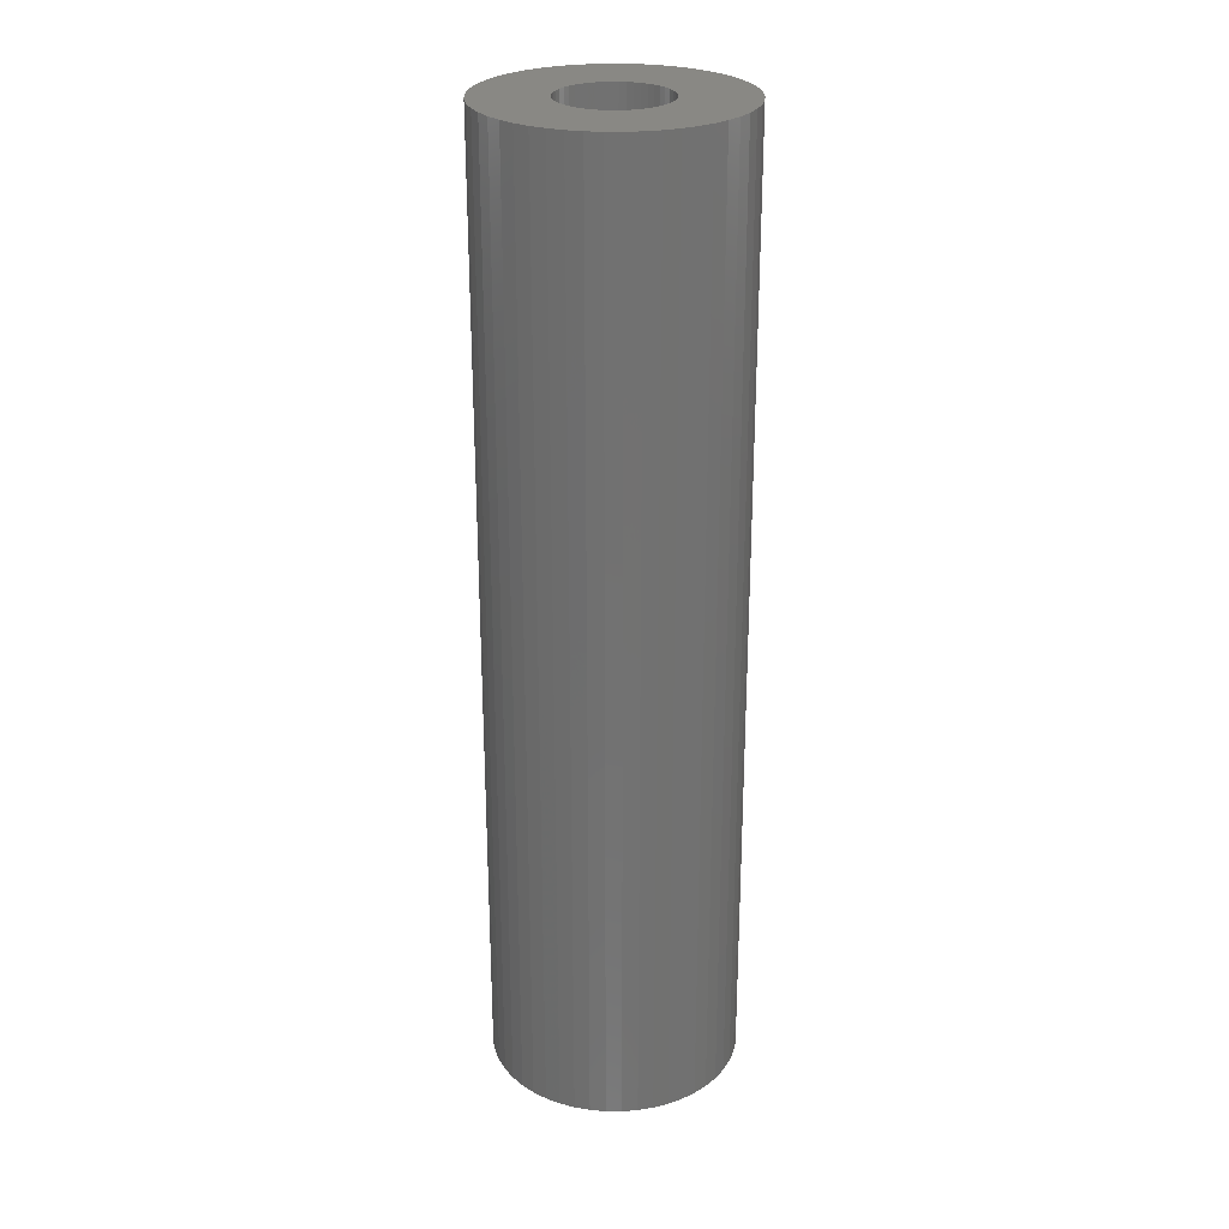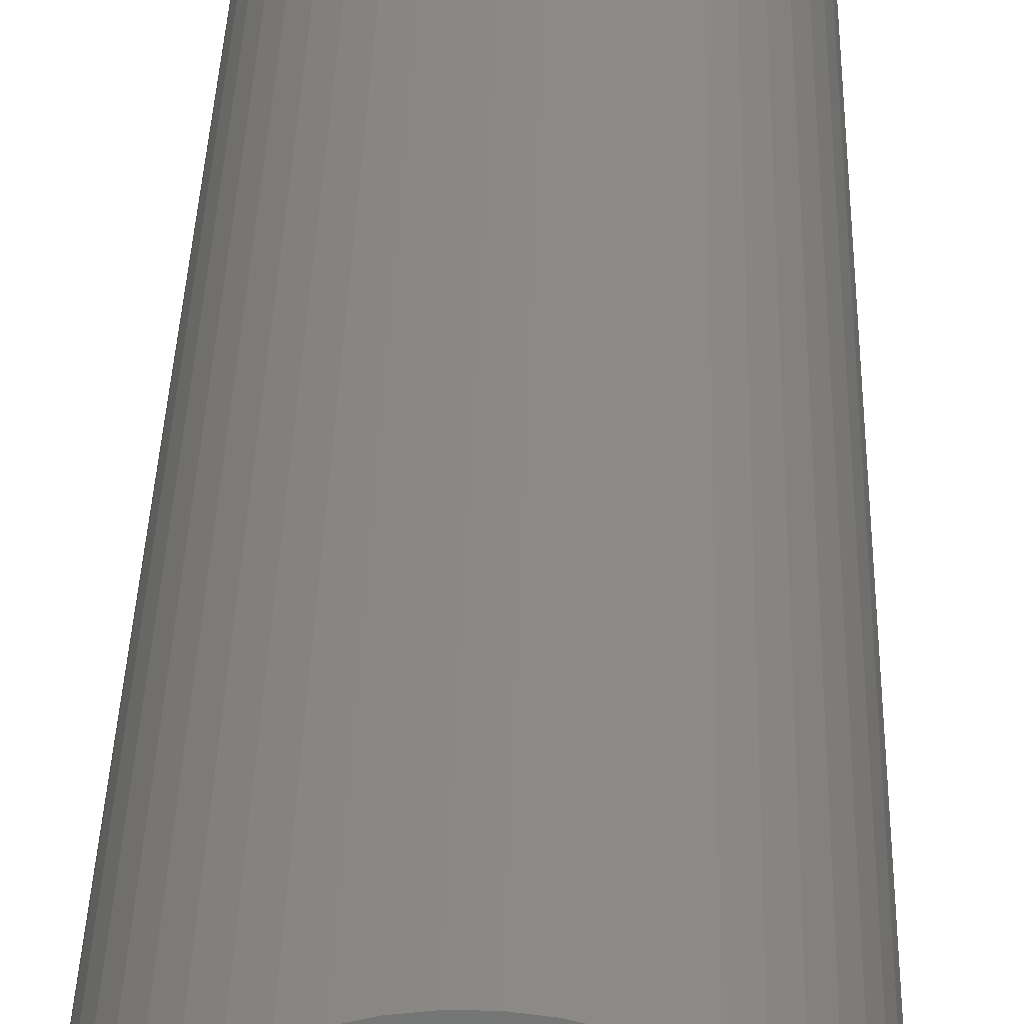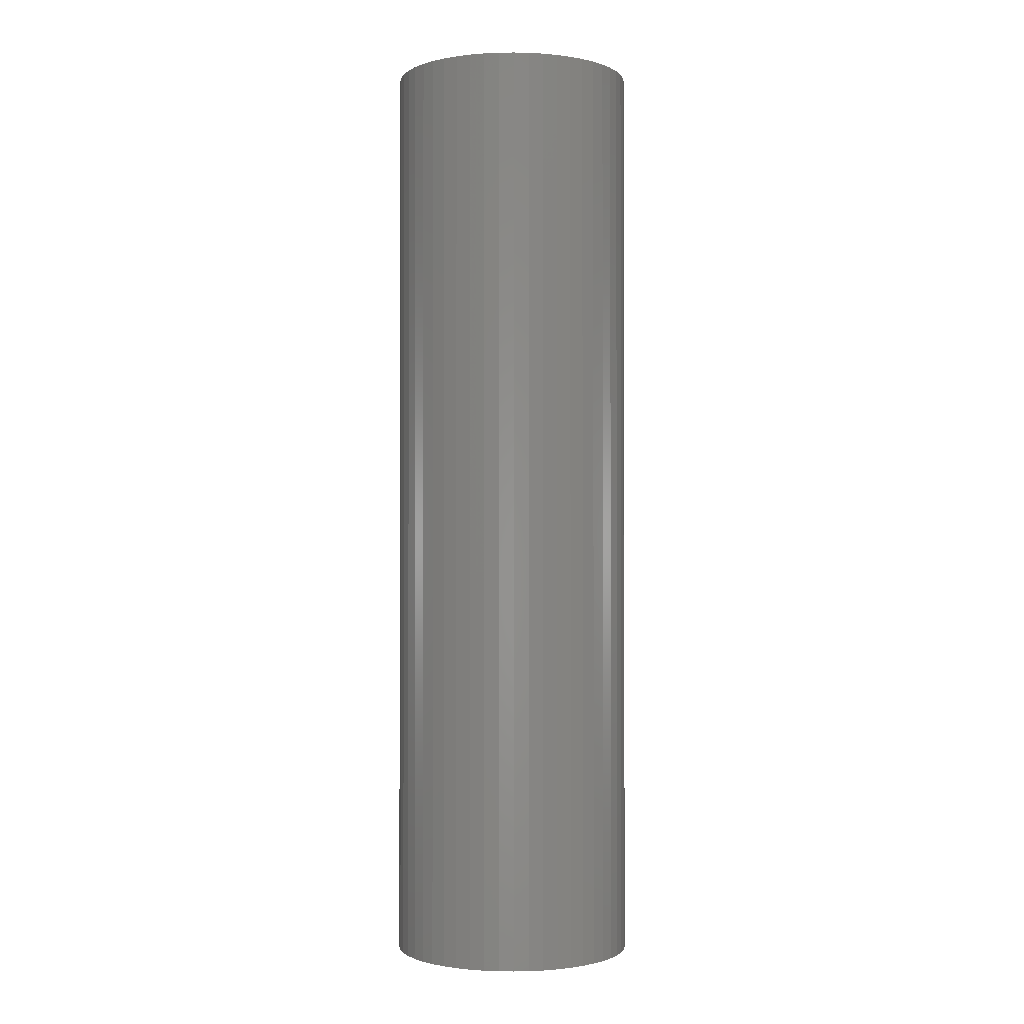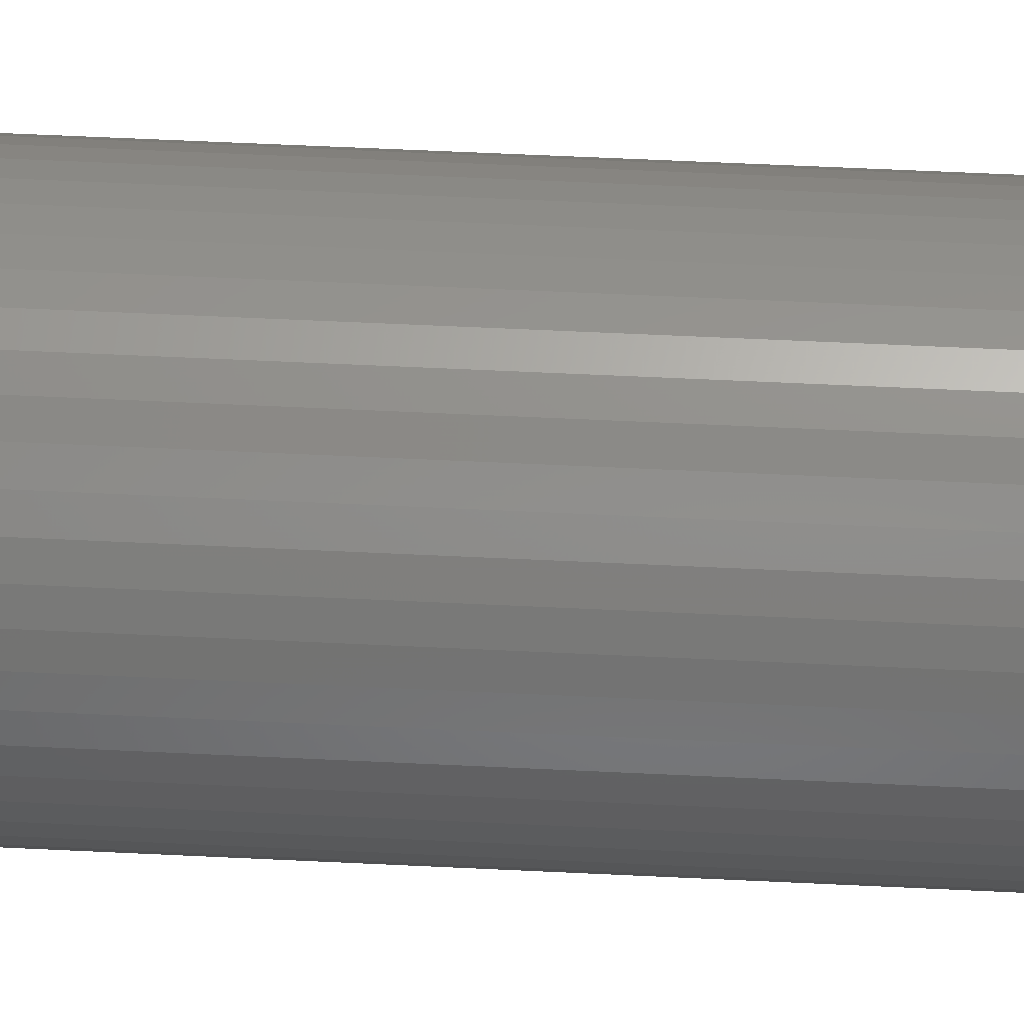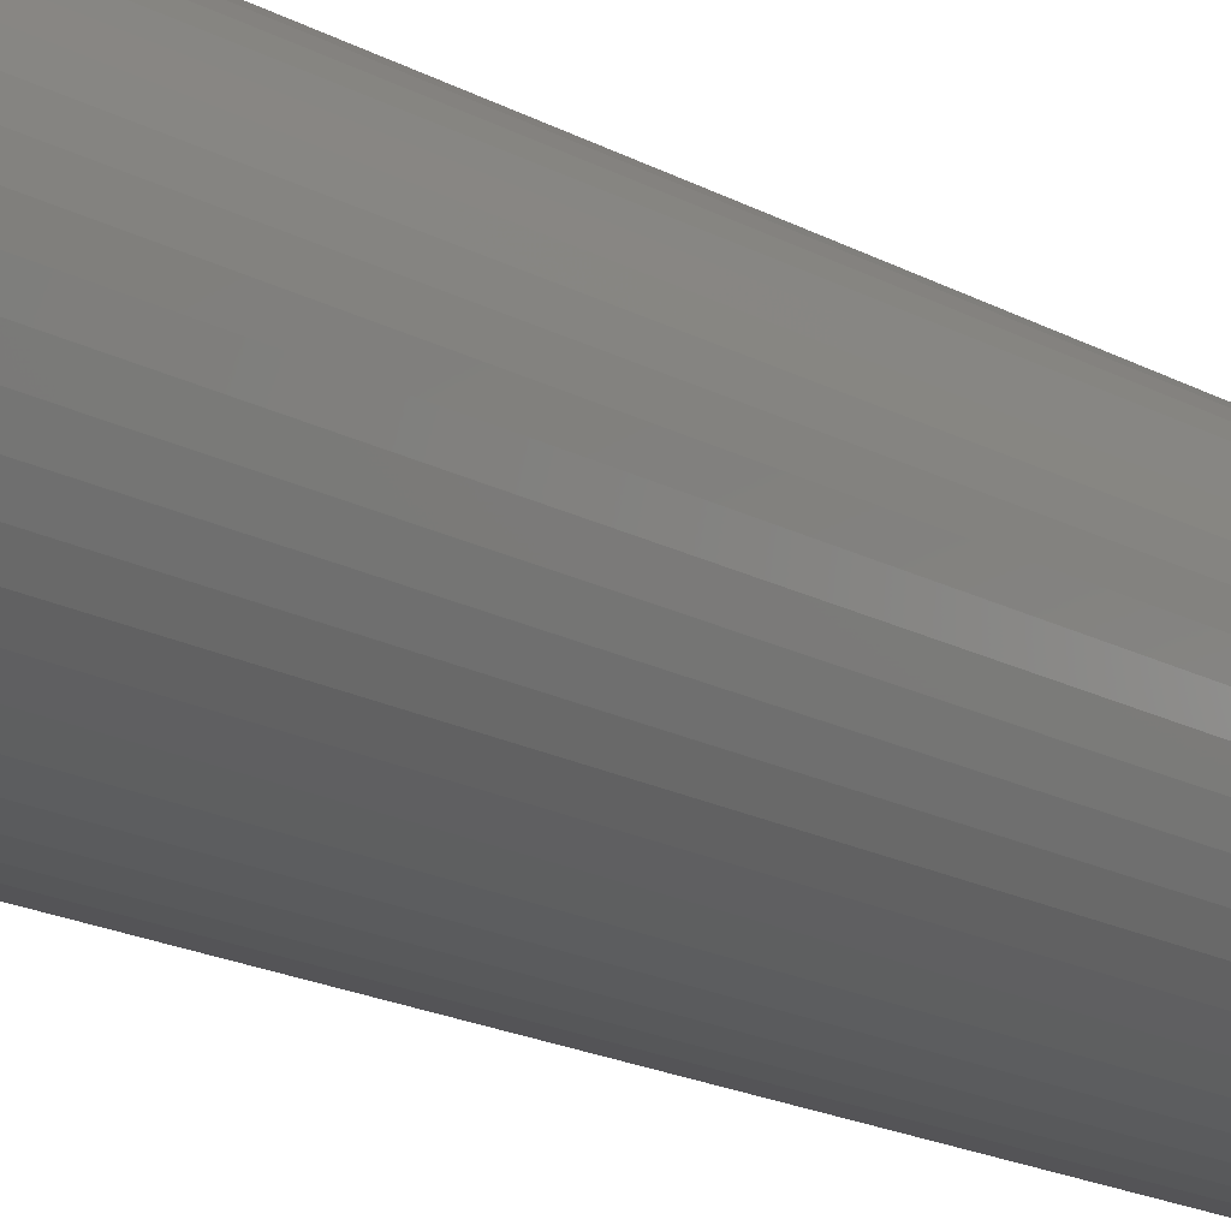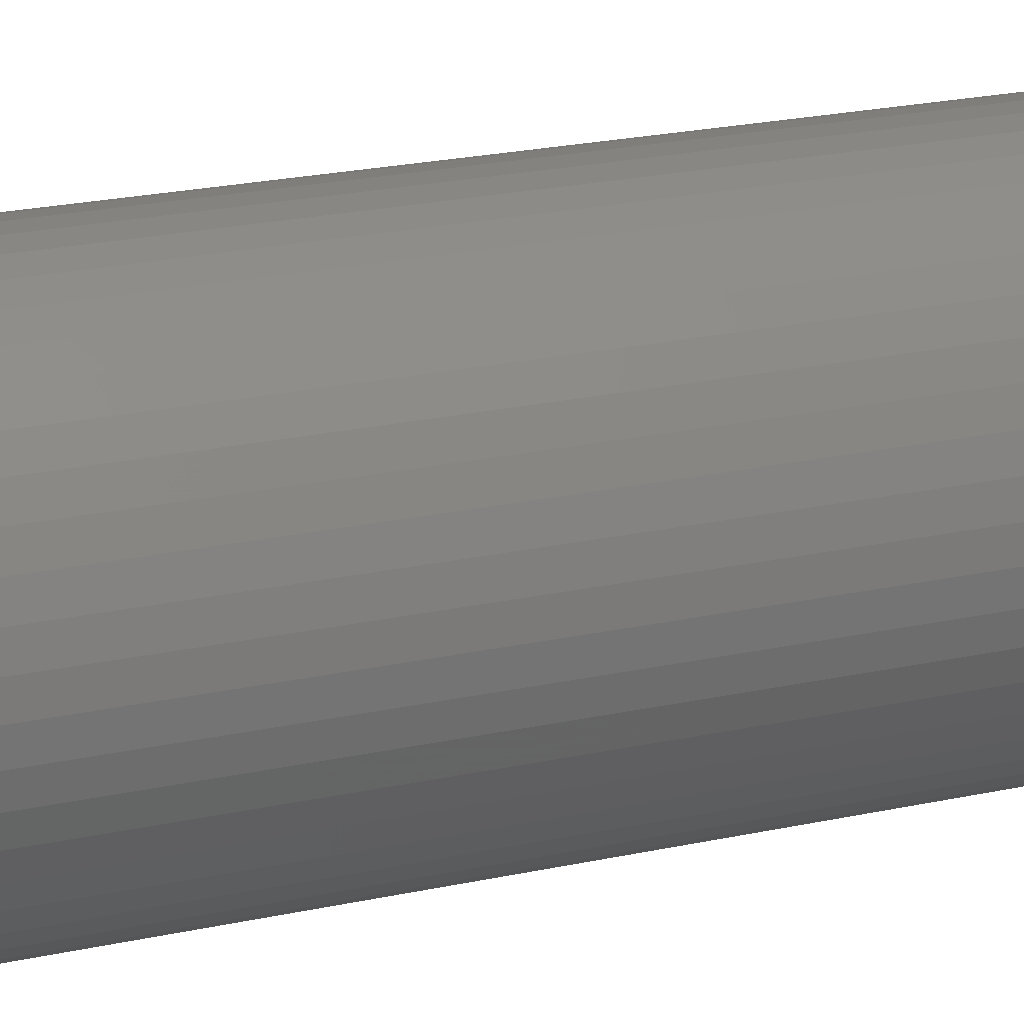
<metadata>
{"format":"stl","ext":"stl","renderer":"f3d","projection":"perspective","resolution":1024,"background":"white","views":[{"elev":26.4,"azim":-71.7,"up":"+Z"},{"elev":30.0,"azim":-178.7,"up":"+Y"},{"elev":-1.1,"azim":-11.6,"up":"+Z"},{"elev":57.4,"azim":92.9,"up":"+Y"},{"elev":-16.4,"azim":-139.5,"up":"+Y"},{"elev":18.6,"azim":65.5,"up":"+Y"}]}
</metadata>
<code>
# stl→obj: 200 verts, 400 faces
v 6.5 0 25
v 6.449 0.8147 -25
v 6.449 0.8147 25
v 6.5 0 -25
v -6.5 0 -25
v -6.449 0.8147 25
v -6.449 0.8147 -25
v -6.5 0 25
v 0.4081 6.487 -25
v -0.4081 6.487 25
v 0.4081 6.487 25
v -0.4081 6.487 -25
v -0.4081 -6.487 -25
v 0.4081 -6.487 25
v -0.4081 -6.487 25
v 0.4081 -6.487 -25
v 4.738 4.45 -25
v 4.143 5.008 25
v 4.738 4.45 25
v 4.143 5.008 -25
v -4.143 5.008 -25
v -4.738 4.45 25
v -4.143 5.008 25
v -4.738 4.45 -25
v -2.009 6.182 -25
v -2.768 5.881 25
v -2.009 6.182 25
v -2.768 5.881 -25
v 6.044 2.393 25
v 5.696 3.131 -25
v 5.696 3.131 25
v 6.044 2.393 -25
v 5.259 3.821 -25
v 5.259 3.821 25
v 2.768 5.881 -25
v 2.009 6.182 25
v 2.768 5.881 25
v 2.009 6.182 -25
v 1.218 6.385 25
v 1.218 6.385 -25
v 3.483 5.488 -25
v 3.483 5.488 25
v -5.696 3.131 -25
v -5.259 3.821 25
v -5.259 3.821 -25
v -5.696 3.131 25
v -6.296 1.616 -25
v -6.044 2.393 25
v -6.044 2.393 -25
v -6.296 1.616 25
v -3.483 5.488 -25
v -3.483 5.488 25
v -1.218 6.385 25
v -1.218 6.385 -25
v 1.218 -6.385 25
v 1.218 -6.385 -25
v 6.296 1.616 25
v 6.296 1.616 -25
v 2.75 0 25
v 2.728 0.3447 25
v 6.449 -0.8147 25
v 2.664 0.6839 25
v 2.728 -0.3447 25
v 2.557 1.012 25
v 6.296 -1.616 25
v 2.41 1.325 25
v 2.664 -0.6839 25
v 2.225 1.616 25
v 6.044 -2.393 25
v 2.005 1.883 25
v 2.557 -1.012 25
v 1.753 2.119 25
v 5.696 -3.131 25
v 1.474 2.322 25
v 2.41 -1.325 25
v 5.259 -3.821 25
v 1.171 2.488 25
v 0.8498 2.615 25
v 0.5153 2.701 25
v 0.1727 2.745 25
v -0.1727 2.745 25
v -0.5153 2.701 25
v -0.8498 2.615 25
v -1.171 2.488 25
v -1.474 2.322 25
v -1.753 2.119 25
v -2.005 1.883 25
v -2.225 1.616 25
v -2.41 1.325 25
v 2.225 -1.616 25
v 4.738 -4.45 25
v 2.005 -1.883 25
v 4.143 -5.008 25
v 1.753 -2.119 25
v 3.483 -5.488 25
v 1.474 -2.322 25
v 2.768 -5.881 25
v 1.171 -2.488 25
v 2.009 -6.182 25
v 0.8498 -2.615 25
v 0.5153 -2.701 25
v 0.1727 -2.745 25
v -0.1727 -2.745 25
v -0.5153 -2.701 25
v -1.218 -6.385 25
v -0.8498 -2.615 25
v -2.009 -6.182 25
v -1.171 -2.488 25
v -2.768 -5.881 25
v -1.474 -2.322 25
v -3.483 -5.488 25
v -1.753 -2.119 25
v -4.143 -5.008 25
v -2.005 -1.883 25
v -4.738 -4.45 25
v -2.225 -1.616 25
v -5.259 -3.821 25
v -2.41 -1.325 25
v -5.696 -3.131 25
v -2.557 -1.012 25
v -6.044 -2.393 25
v -2.664 -0.6839 25
v -6.296 -1.616 25
v -2.728 -0.3447 25
v -6.449 -0.8147 25
v -2.75 0 25
v -2.557 1.012 25
v -2.664 0.6839 25
v -2.728 0.3447 25
v 6.449 -0.8147 -25
v 4.143 -5.008 -25
v 4.738 -4.45 -25
v 5.696 -3.131 -25
v 5.259 -3.821 -25
v 2.75 0 -25
v 2.728 -0.3447 -25
v 6.296 -1.616 -25
v 2.664 -0.6839 -25
v 6.044 -2.393 -25
v 2.728 0.3447 -25
v 2.557 -1.012 -25
v 2.41 -1.325 -25
v 2.664 0.6839 -25
v 2.225 -1.616 -25
v 2.005 -1.883 -25
v 2.557 1.012 -25
v 1.753 -2.119 -25
v 3.483 -5.488 -25
v 1.474 -2.322 -25
v 2.768 -5.881 -25
v 2.41 1.325 -25
v 1.171 -2.488 -25
v 2.009 -6.182 -25
v 0.8498 -2.615 -25
v 0.5153 -2.701 -25
v 0.1727 -2.745 -25
v -0.1727 -2.745 -25
v -0.5153 -2.701 -25
v -1.218 -6.385 -25
v -0.8498 -2.615 -25
v -2.009 -6.182 -25
v -1.171 -2.488 -25
v -2.768 -5.881 -25
v -1.474 -2.322 -25
v -3.483 -5.488 -25
v -1.753 -2.119 -25
v -4.143 -5.008 -25
v -2.005 -1.883 -25
v -4.738 -4.45 -25
v -2.225 -1.616 -25
v -5.259 -3.821 -25
v -2.41 -1.325 -25
v 2.225 1.616 -25
v 2.005 1.883 -25
v 1.753 2.119 -25
v 1.474 2.322 -25
v 1.171 2.488 -25
v 0.8498 2.615 -25
v 0.5153 2.701 -25
v 0.1727 2.745 -25
v -0.1727 2.745 -25
v -0.5153 2.701 -25
v -0.8498 2.615 -25
v -1.171 2.488 -25
v -1.474 2.322 -25
v -1.753 2.119 -25
v -2.005 1.883 -25
v -2.225 1.616 -25
v -2.41 1.325 -25
v -2.557 1.012 -25
v -2.664 0.6839 -25
v -2.728 0.3447 -25
v -2.75 0 -25
v -5.696 -3.131 -25
v -2.557 -1.012 -25
v -6.044 -2.393 -25
v -2.664 -0.6839 -25
v -6.296 -1.616 -25
v -2.728 -0.3447 -25
v -6.449 -0.8147 -25
f 1 2 3
f 2 1 4
f 5 6 7
f 6 5 8
f 9 10 11
f 10 9 12
f 13 14 15
f 14 13 16
f 17 18 19
f 18 17 20
f 21 22 23
f 22 21 24
f 25 26 27
f 26 25 28
f 29 30 31
f 30 29 32
f 31 33 34
f 33 31 30
f 35 36 37
f 36 35 38
f 38 39 36
f 39 38 40
f 41 37 42
f 37 41 35
f 43 44 45
f 44 43 46
f 45 22 24
f 22 45 44
f 47 48 49
f 48 47 50
f 51 23 52
f 23 51 21
f 12 53 10
f 53 12 54
f 16 55 14
f 55 16 56
f 57 32 29
f 32 57 58
f 3 58 57
f 58 3 2
f 34 17 19
f 17 34 33
f 40 11 39
f 11 40 9
f 20 42 18
f 42 20 41
f 49 46 43
f 46 49 48
f 7 50 47
f 50 7 6
f 59 1 3
f 60 3 57
f 1 59 61
f 62 57 29
f 63 61 59
f 64 29 31
f 61 63 65
f 66 31 34
f 67 65 63
f 68 34 19
f 65 67 69
f 70 19 18
f 71 69 67
f 72 18 42
f 69 71 73
f 74 42 37
f 75 73 71
f 73 75 76
f 3 60 59
f 57 62 60
f 29 64 62
f 31 66 64
f 34 68 66
f 77 37 36
f 19 70 68
f 18 72 70
f 42 74 72
f 78 36 39
f 37 77 74
f 36 78 77
f 39 79 78
f 11 79 39
f 11 80 79
f 11 81 80
f 10 81 11
f 10 82 81
f 53 82 10
f 82 53 83
f 27 83 53
f 83 27 84
f 26 84 27
f 84 26 85
f 52 85 26
f 85 52 86
f 23 86 52
f 86 23 87
f 22 87 23
f 87 22 88
f 88 44 89
f 44 88 22
f 90 76 75
f 76 90 91
f 92 91 90
f 91 92 93
f 94 93 92
f 93 94 95
f 96 95 94
f 95 96 97
f 98 97 96
f 97 98 99
f 100 99 98
f 99 100 55
f 101 55 100
f 101 14 55
f 102 14 101
f 103 14 102
f 103 15 14
f 104 15 103
f 105 104 106
f 107 106 108
f 104 105 15
f 109 108 110
f 111 110 112
f 113 112 114
f 106 107 105
f 115 114 116
f 117 116 118
f 119 118 120
f 121 120 122
f 123 122 124
f 108 109 107
f 125 124 126
f 46 89 44
f 89 46 127
f 110 111 109
f 48 127 46
f 112 113 111
f 127 48 128
f 114 115 113
f 50 128 48
f 116 117 115
f 128 50 129
f 118 119 117
f 6 129 50
f 120 121 119
f 129 6 126
f 122 123 121
f 8 126 6
f 124 125 123
f 126 8 125
f 61 4 1
f 4 61 130
f 131 91 93
f 91 131 132
f 76 133 73
f 133 76 134
f 135 4 130
f 136 130 137
f 4 135 2
f 138 137 139
f 140 2 135
f 141 139 133
f 2 140 58
f 142 133 134
f 143 58 140
f 144 134 132
f 58 143 32
f 145 132 131
f 146 32 143
f 147 131 148
f 32 146 30
f 149 148 150
f 151 30 146
f 30 151 33
f 130 136 135
f 137 138 136
f 139 141 138
f 133 142 141
f 134 144 142
f 152 150 153
f 132 145 144
f 131 147 145
f 148 149 147
f 154 153 56
f 150 152 149
f 153 154 152
f 56 155 154
f 16 155 56
f 16 156 155
f 16 157 156
f 13 157 16
f 13 158 157
f 159 158 13
f 158 159 160
f 161 160 159
f 160 161 162
f 163 162 161
f 162 163 164
f 165 164 163
f 164 165 166
f 167 166 165
f 166 167 168
f 169 168 167
f 168 169 170
f 170 171 172
f 171 170 169
f 173 33 151
f 33 173 17
f 174 17 173
f 17 174 20
f 175 20 174
f 20 175 41
f 176 41 175
f 41 176 35
f 177 35 176
f 35 177 38
f 178 38 177
f 38 178 40
f 179 40 178
f 179 9 40
f 180 9 179
f 181 9 180
f 181 12 9
f 182 12 181
f 54 182 183
f 25 183 184
f 182 54 12
f 28 184 185
f 51 185 186
f 21 186 187
f 183 25 54
f 24 187 188
f 45 188 189
f 43 189 190
f 49 190 191
f 47 191 192
f 184 28 25
f 7 192 193
f 194 172 171
f 172 194 195
f 185 51 28
f 196 195 194
f 186 21 51
f 195 196 197
f 187 24 21
f 198 197 196
f 188 45 24
f 197 198 199
f 189 43 45
f 200 199 198
f 190 49 43
f 199 200 193
f 191 47 49
f 5 193 200
f 192 7 47
f 193 5 7
f 153 97 99
f 97 153 150
f 28 52 26
f 52 28 51
f 54 27 53
f 27 54 25
f 69 137 65
f 137 69 139
f 65 130 61
f 130 65 137
f 150 95 97
f 95 150 148
f 73 139 69
f 139 73 133
f 91 134 76
f 134 91 132
f 163 107 109
f 107 163 161
f 169 117 171
f 117 169 115
f 196 123 198
f 123 196 121
f 56 99 55
f 99 56 153
f 148 93 95
f 93 148 131
f 159 15 105
f 15 159 13
f 167 111 113
f 111 167 165
f 161 105 107
f 105 161 159
f 169 113 115
f 113 169 167
f 194 121 196
f 121 194 119
f 198 125 200
f 125 198 123
f 200 8 5
f 8 200 125
f 171 119 194
f 119 171 117
f 165 109 111
f 109 165 163
f 146 66 151
f 66 146 64
f 151 68 173
f 68 151 66
f 178 77 78
f 77 178 177
f 184 83 84
f 83 184 183
f 127 189 89
f 189 127 190
f 136 59 135
f 59 136 63
f 152 100 98
f 100 152 154
f 175 70 72
f 70 175 174
f 181 80 81
f 80 181 180
f 176 72 74
f 72 176 175
f 126 192 129
f 192 126 193
f 129 191 128
f 191 129 192
f 88 187 87
f 187 88 188
f 185 84 85
f 84 185 184
f 186 85 86
f 85 186 185
f 149 98 96
f 98 149 152
f 145 90 144
f 90 145 92
f 154 101 100
f 101 154 155
f 140 62 143
f 62 140 60
f 143 64 146
f 64 143 62
f 173 70 174
f 70 173 68
f 179 78 79
f 78 179 178
f 180 79 80
f 79 180 179
f 177 74 77
f 74 177 176
f 128 190 127
f 190 128 191
f 89 188 88
f 188 89 189
f 182 81 82
f 81 182 181
f 183 82 83
f 82 183 182
f 187 86 87
f 86 187 186
f 135 60 140
f 60 135 59
f 124 193 126
f 193 124 199
f 122 199 124
f 199 122 197
f 155 102 101
f 102 155 156
f 138 63 136
f 63 138 67
f 141 67 138
f 67 141 71
f 142 71 141
f 71 142 75
f 144 75 142
f 75 144 90
f 156 103 102
f 103 156 157
f 120 197 122
f 197 120 195
f 114 170 116
f 170 114 168
f 147 96 94
f 96 147 149
f 145 94 92
f 94 145 147
f 166 114 112
f 114 166 168
f 158 106 104
f 106 158 160
f 162 110 108
f 110 162 164
f 116 172 118
f 172 116 170
f 118 195 120
f 195 118 172
f 157 104 103
f 104 157 158
f 164 112 110
f 112 164 166
f 160 108 106
f 108 160 162

</code>
